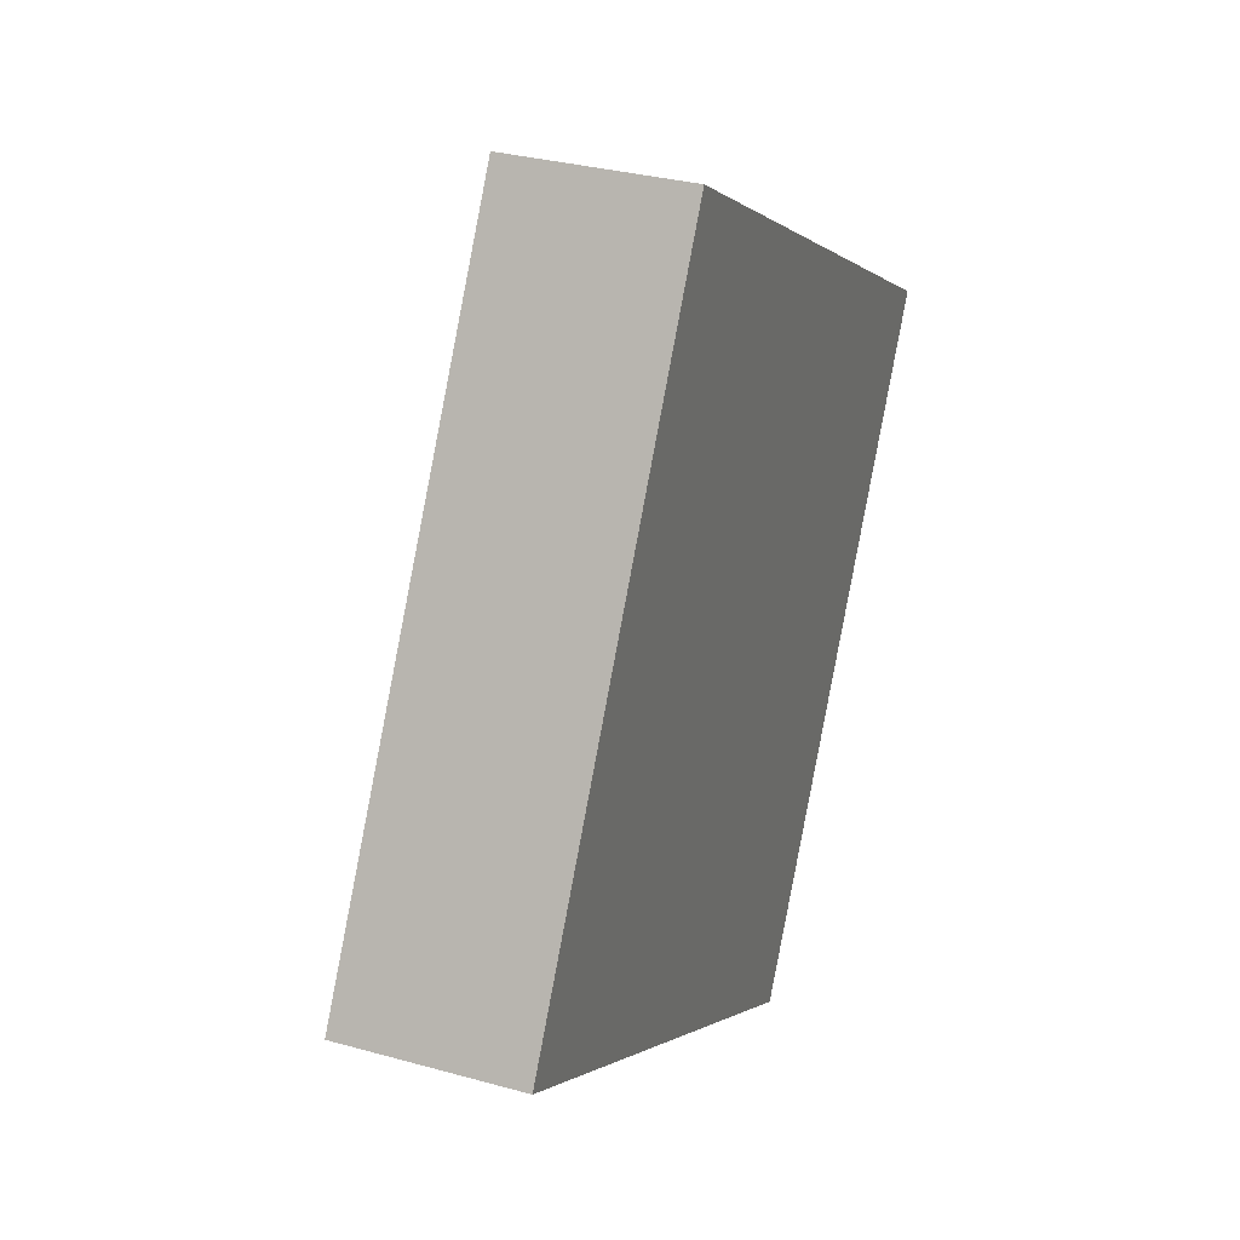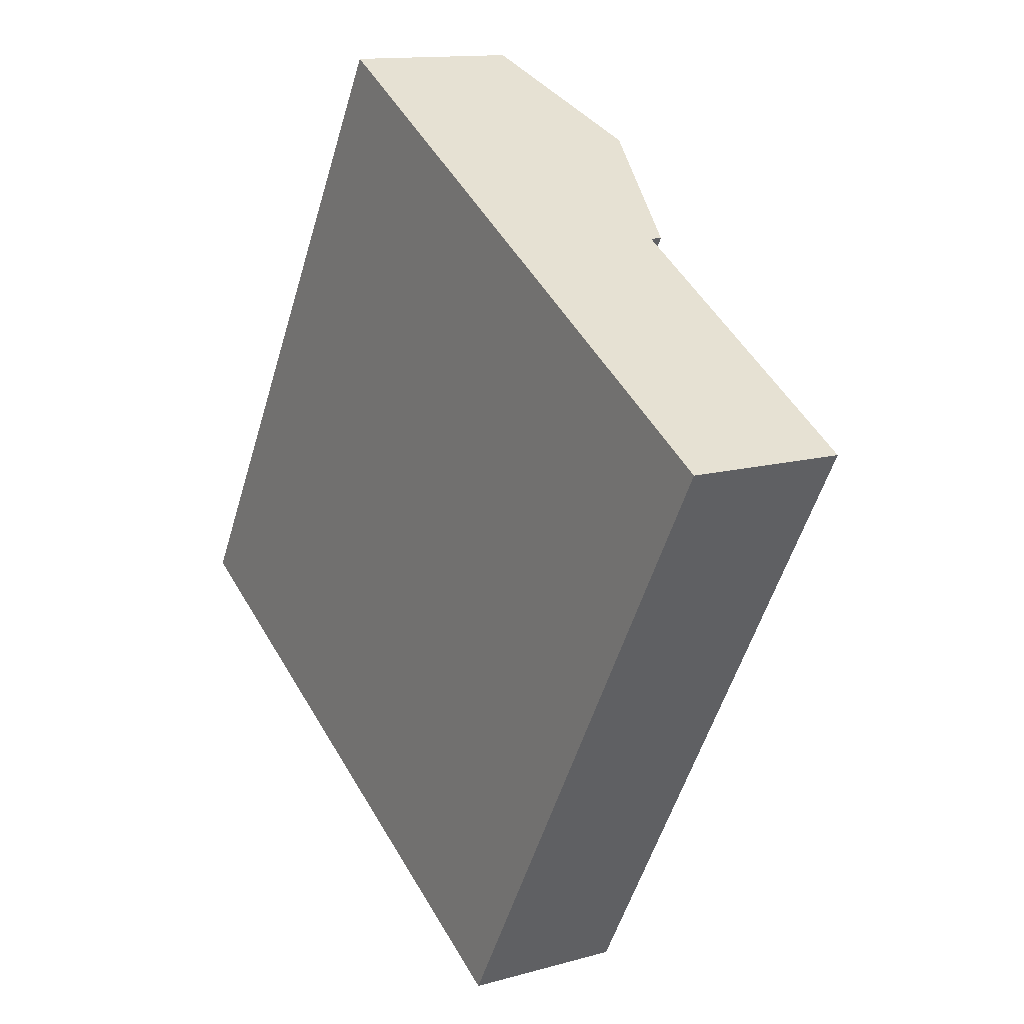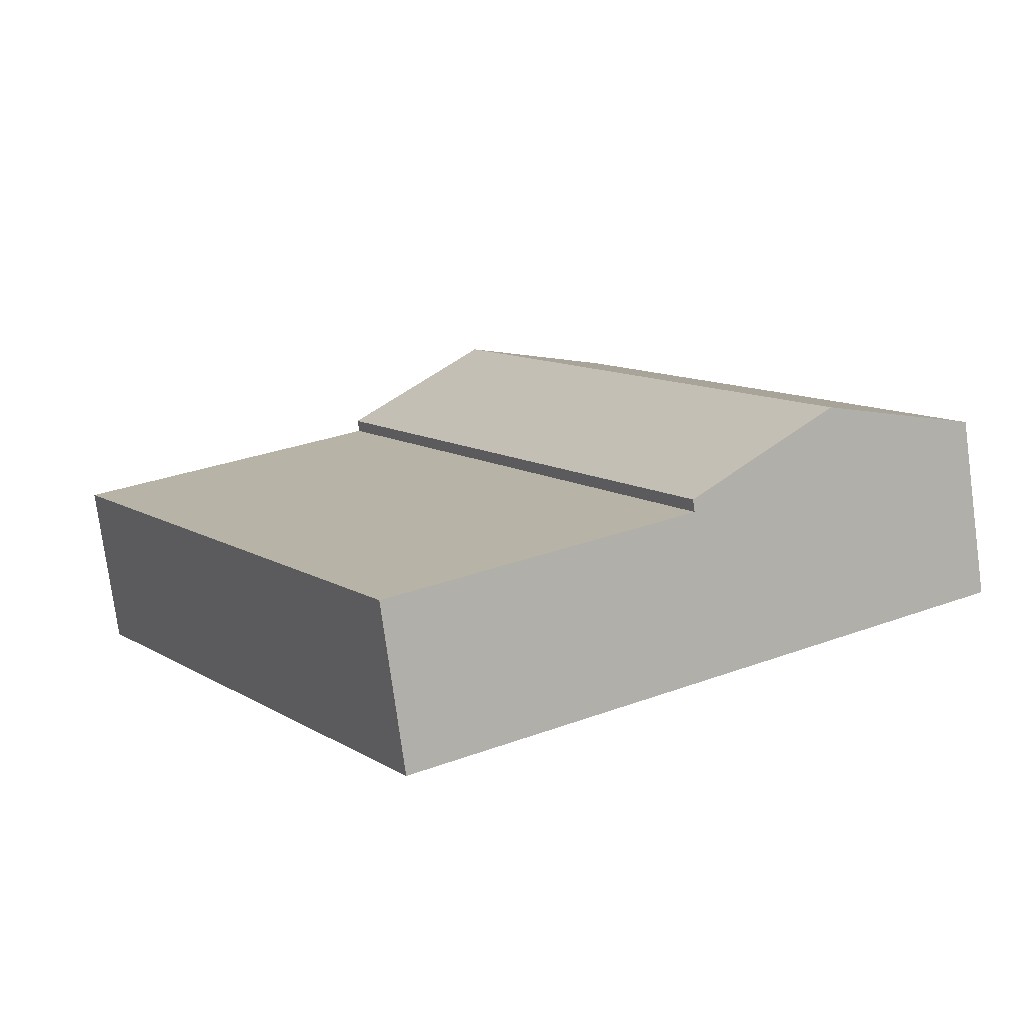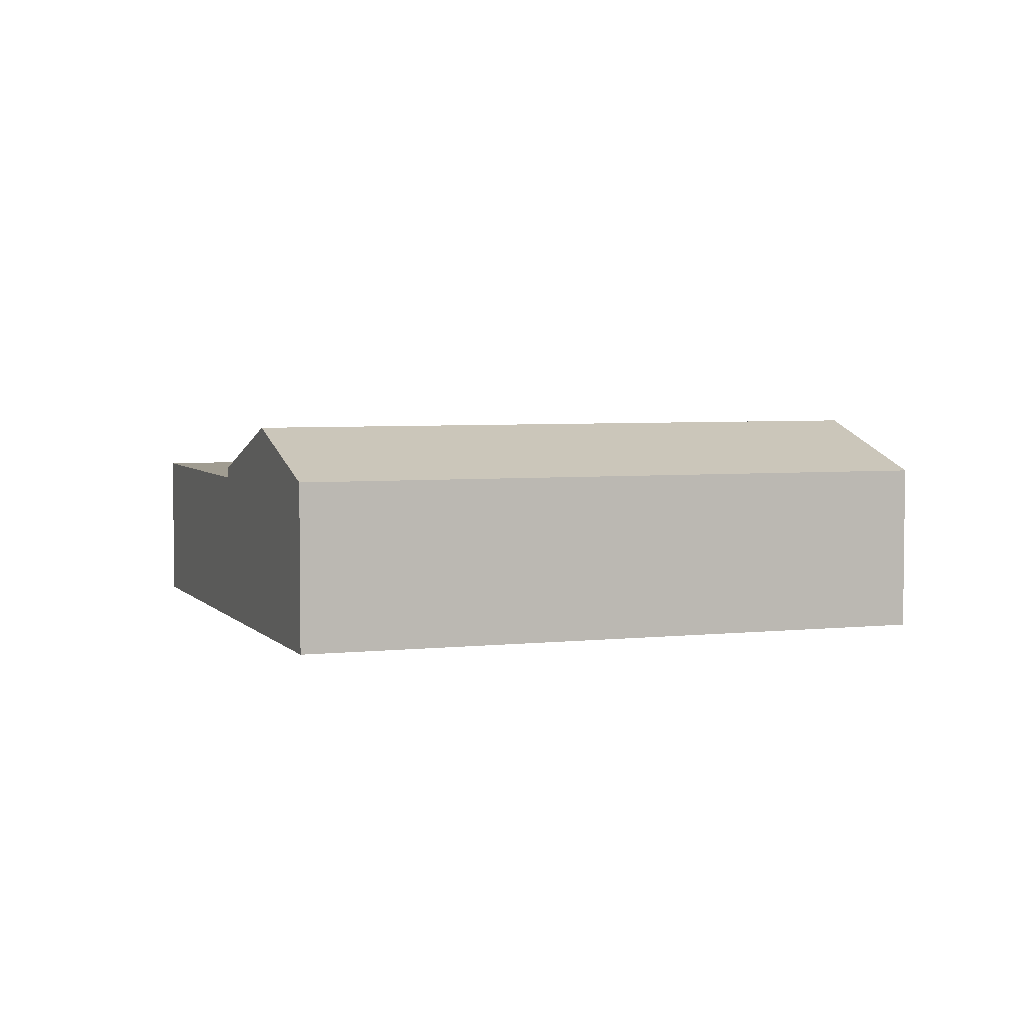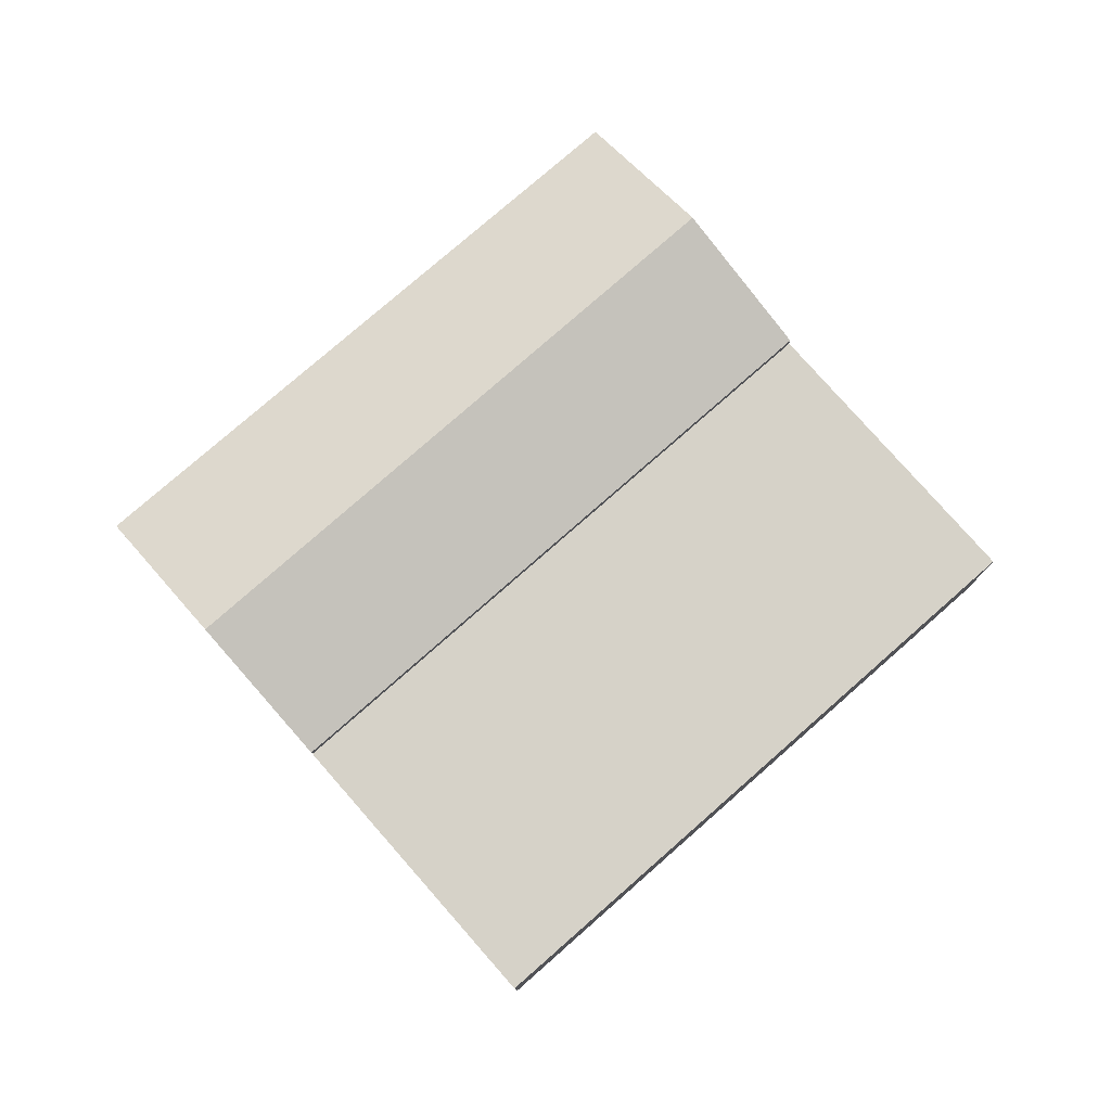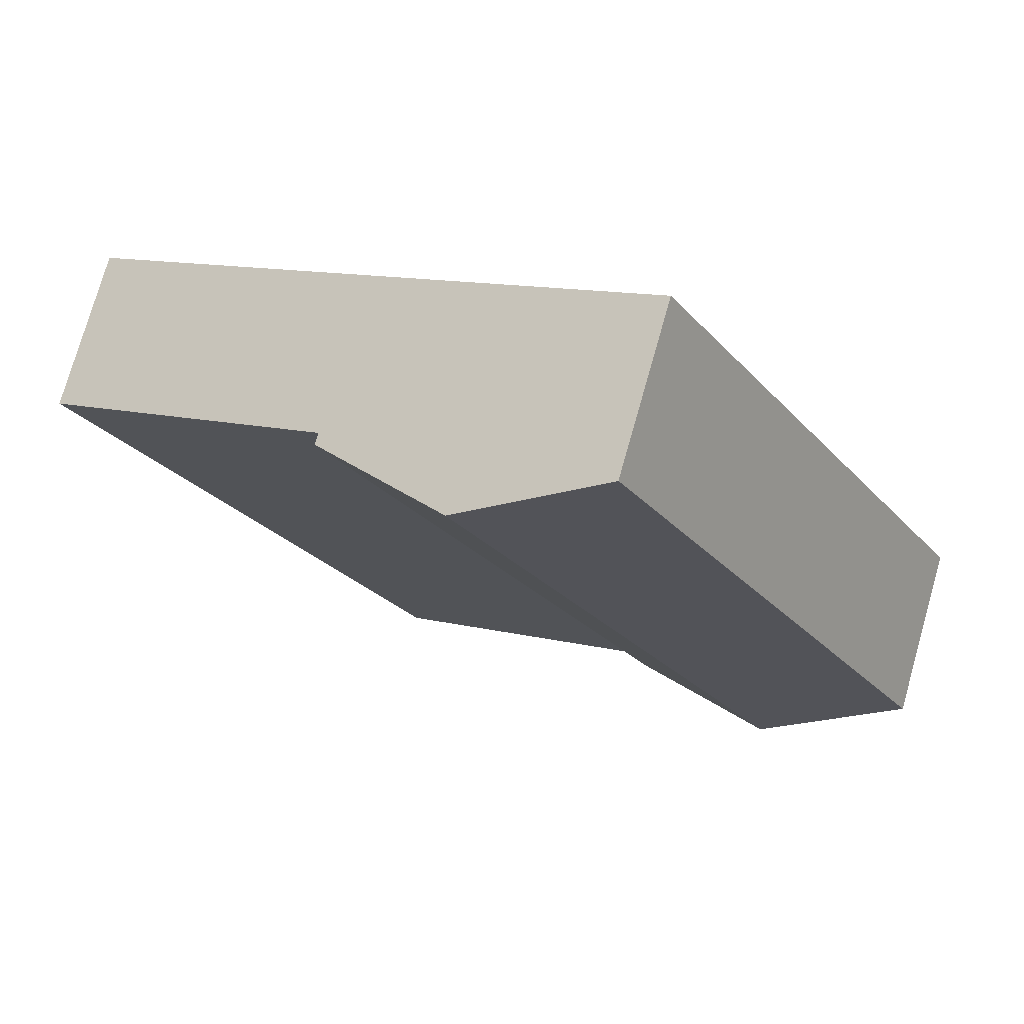
<metadata>
{"format":"obj","ext":"obj","renderer":"f3d","projection":"perspective","resolution":1024,"background":"white","views":[{"elev":31.2,"azim":-68.2,"up":"+Z"},{"elev":12.9,"azim":56.9,"up":"+Z"},{"elev":-76.5,"azim":-172.3,"up":"+Z"},{"elev":4.4,"azim":-79.9,"up":"+Y"},{"elev":78.4,"azim":78.9,"up":"+Y"},{"elev":75.9,"azim":-164.1,"up":"+Z"}]}
</metadata>
<code>
v  2.89 4.691 -1.684
v  13.21 3.616 9.122
v  5.893 3.616 -3.434
v  10.21 4.691 10.87
v  7.243 3.63 12.6
v  0 3.656 2.239e-16
v  7.975 3.892 12.17
v  7.243 -7.713e-16 12.6
v  13.21 -5.586e-16 9.122
v  7.975 -7.453e-16 12.17
v  10.21 -6.657e-16 10.87
v  5.893 2.103e-16 -3.434
v  2.89 1.031e-16 -1.684
v  0 0 0
v  5.893 3.368 -3.434
v  19.17 3.368 5.646
v  11.86 3.368 -6.91
v  13.21 3.368 9.122
v  19.17 -3.457e-16 5.646
v  11.86 4.231e-16 -6.91
g defaultobject
f 1 2 3
f 2 1 4
f 5 1 6
f 1 5 4
f 4 5 7
f 7 2 4
f 2 7 5
f 2 5 8
f 2 8 9
f 9 8 10
f 9 10 11
f 9 3 2
f 3 9 12
f 12 1 3
f 1 12 6
f 6 12 13
f 6 13 14
f 14 5 6
f 5 14 8
f 11 12 9
f 12 11 13
f 13 11 10
f 13 10 14
f 14 10 8
f 15 16 17
f 16 15 18
f 9 16 18
f 16 9 19
f 19 17 16
f 17 19 20
f 20 15 17
f 15 20 12
f 12 18 15
f 18 12 9
f 12 19 9
f 19 12 20

</code>
